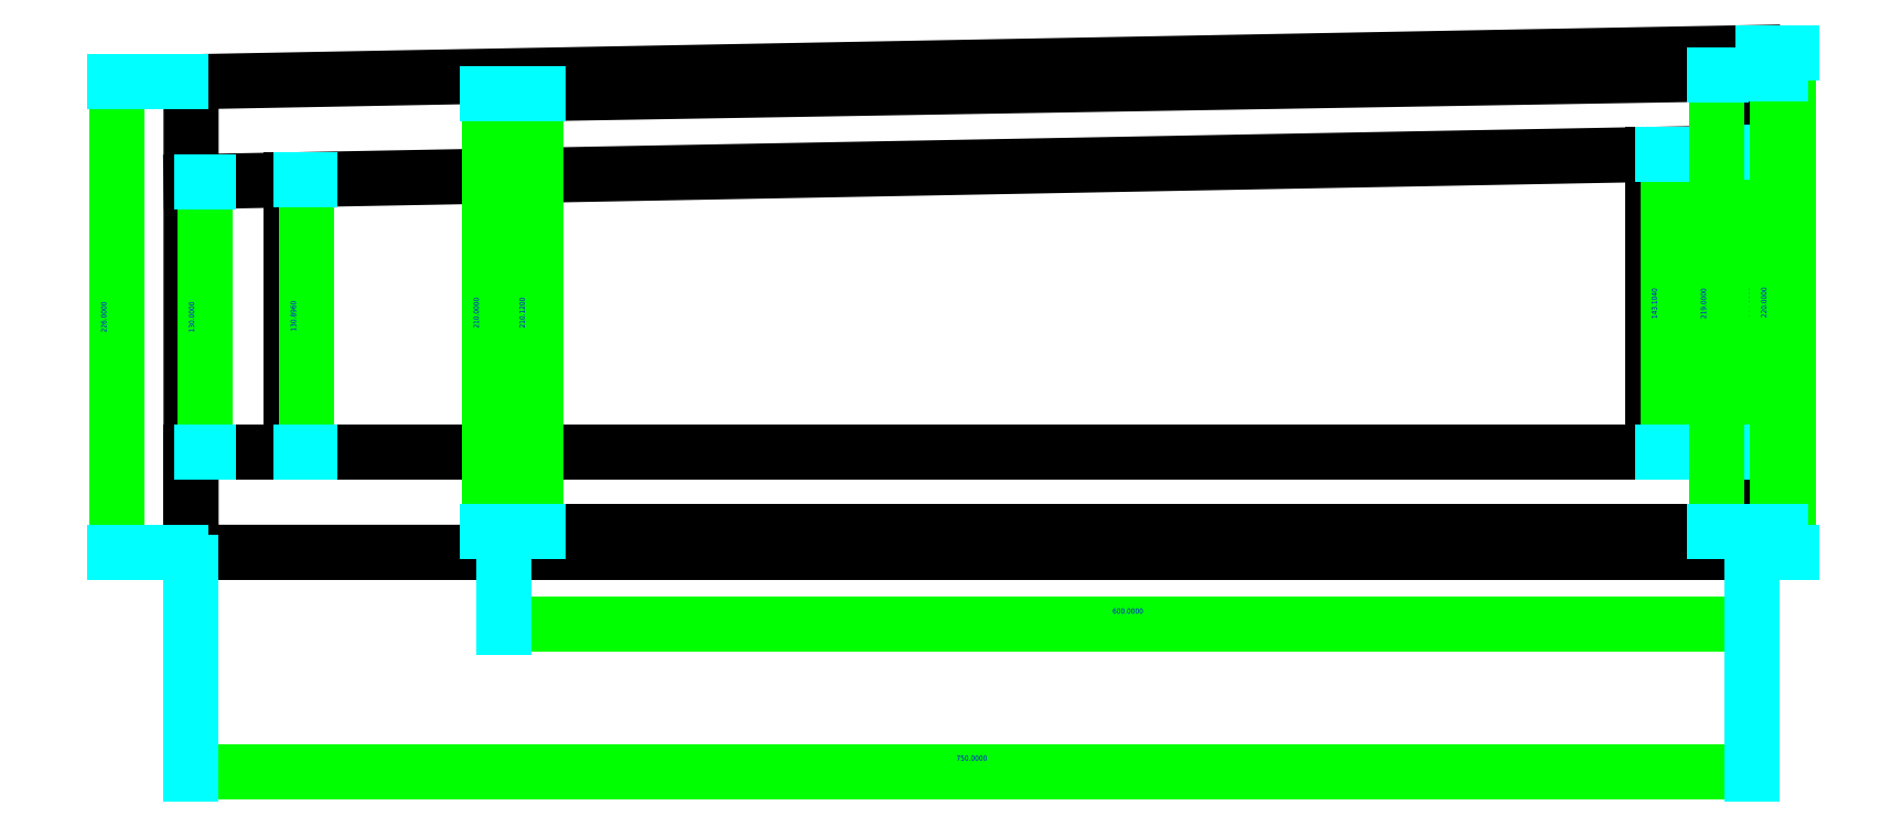
<metadata>
{"format":"dxf","ext":"dxf","renderer":"ezdxf+matplotlib","layout":"modelspace","background":"white","min_lineweight":24,"dpi":150}
</metadata>
<code>
0
SECTION
2
ENTITIES
0
LWPOLYLINE
8
0
90
    5
70
    1
43
0
10
750
20
0
10
0
20
4.592e-14
10
0
20
226
10
750
20
240
10
750
20
0
0
LWPOLYLINE
8
0
90
    2
70
    0
43
0
10
150
20
3.674e-14
10
150
20
230
0
LWPOLYLINE
8
0
90
    4
70
    1
43
0
10
750
20
0
10
750
20
48
10
0
20
48
10
0
20
4.592e-14
0
LINE
8
0
10
750
20
192
11
0
21
178
0
LWPOLYLINE
8
0
90
    4
70
    1
43
0
10
750
20
0
10
750
20
10
10
150
20
10
10
150
20
3.674e-14
0
LINE
8
0
10
750
20
230
11
150
21
220
0
LINE
8
0
10
740
20
10
11
740
21
229
0
LINE
8
0
10
740
20
229
11
740
21
229.8
0
LINE
8
0
10
160
20
10
11
160
21
220.1
0
LINE
8
0
10
48
20
48
11
48
21
178.9
0
LINE
8
0
10
702
20
48
11
702
21
191.1
0
DIMENSION
8
10-dim
2
*D1
10
767.4
20
240
30
0
11
761.1
21
120
31
0
70
   32
71
    5
3
Standard
53
0
210
0
220
0
230
1
13
750
23
0
33
0
14
750
24
240
34
0
50
90
0
DIMENSION
8
10-dim
2
*D2
10
0
20
-105.4
30
0
11
375
21
-99.16
31
0
70
   32
71
    5
3
Standard
53
0
210
0
220
0
230
1
13
750
23
0
33
0
14
0
24
4.592e-14
34
0
50
180
0
DIMENSION
8
10-dim
2
*D3
10
150
20
-34.75
30
0
11
450
21
-28.5
31
0
70
   32
71
    5
3
Standard
53
0
210
0
220
0
230
1
13
750
23
0
33
0
14
150
24
3.674e-14
34
0
50
180
0
DIMENSION
8
10-dim
2
*D4
10
-35.39
20
226
30
0
11
-41.64
21
113
31
0
70
   32
71
    5
3
Standard
53
0
210
0
220
0
230
1
13
0
23
4.592e-14
33
0
14
0
24
226
34
0
50
90
0
DIMENSION
8
10-dim
2
*D5
10
709.4
20
191.1
30
0
11
703.2
21
119.6
31
0
70
   32
71
    5
3
Standard
53
0
210
0
220
0
230
1
13
702
23
48
33
0
14
702
24
191.1
34
0
50
90
0
DIMENSION
8
10-dim
2
*D6
10
756.4
20
192
30
0
11
750.2
21
120
31
0
70
   32
71
    5
3
Standard
53
0
210
0
220
0
230
1
13
750
23
48
33
0
14
750
24
192
34
0
50
90
0
DIMENSION
8
10-dim
2
*D7
10
55.67
20
178.9
30
0
11
49.42
21
113.4
31
0
70
   32
71
    5
3
Standard
53
0
210
0
220
0
230
1
13
48
23
48
33
0
14
48
24
178.9
34
0
50
90
0
DIMENSION
8
10-dim
2
*D8
10
6.811
20
178
30
0
11
0.5613
21
113
31
0
70
   32
71
    5
3
Standard
53
0
210
0
220
0
230
1
13
0
23
48
33
0
14
0
24
178
34
0
50
90
0
DIMENSION
8
10-dim
2
*D9
10
143.5
20
220
30
0
11
137.3
21
115
31
0
70
   32
71
    5
3
Standard
53
0
210
0
220
0
230
1
13
150
23
10
33
0
14
150
24
220
34
0
50
90
0
DIMENSION
8
10-dim
2
*D10
10
165.6
20
220.1
30
0
11
159.3
21
115.1
31
0
70
   32
71
    5
3
Standard
53
0
210
0
220
0
230
1
13
160
23
10
33
0
14
160
24
220.1
34
0
50
90
0
DIMENSION
8
10-dim
2
*D11
10
733
20
229
30
0
11
726.8
21
119.5
31
0
70
   32
71
    5
3
Standard
53
0
210
0
220
0
230
1
13
740
23
10
33
0
14
740
24
229
34
0
50
90
0
DIMENSION
8
10-dim
2
*D12
10
762.1
20
230
30
0
11
755.8
21
120
31
0
70
   32
71
    5
3
Standard
53
0
210
0
220
0
230
1
13
750
23
10
33
0
14
750
24
230
34
0
50
90
0
ENDSEC
0
EOF

</code>
